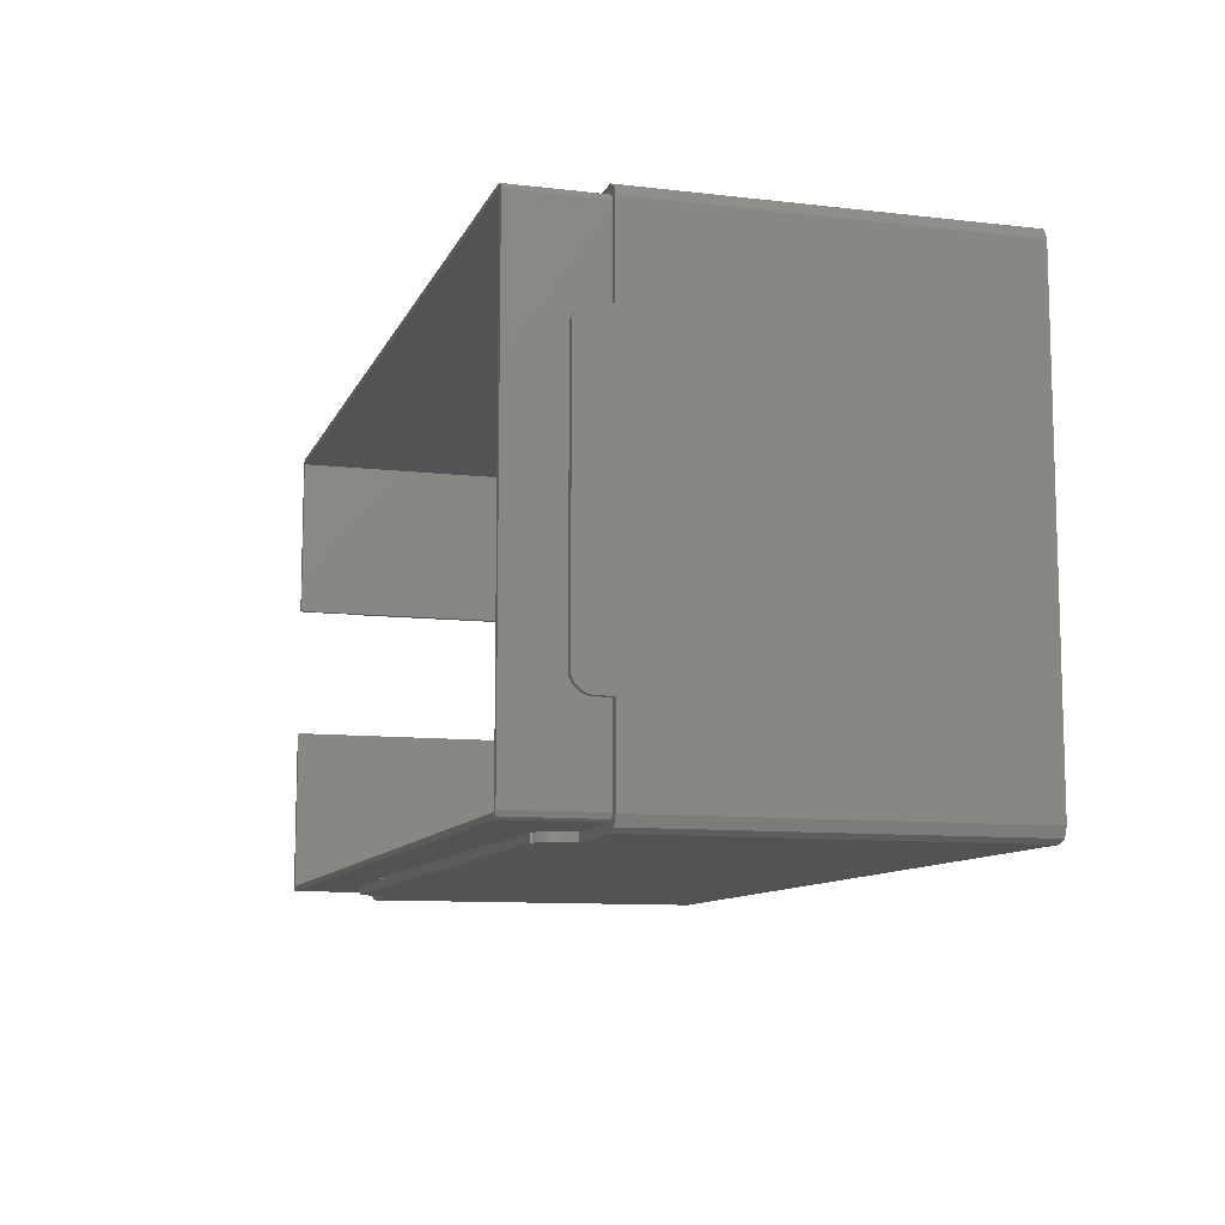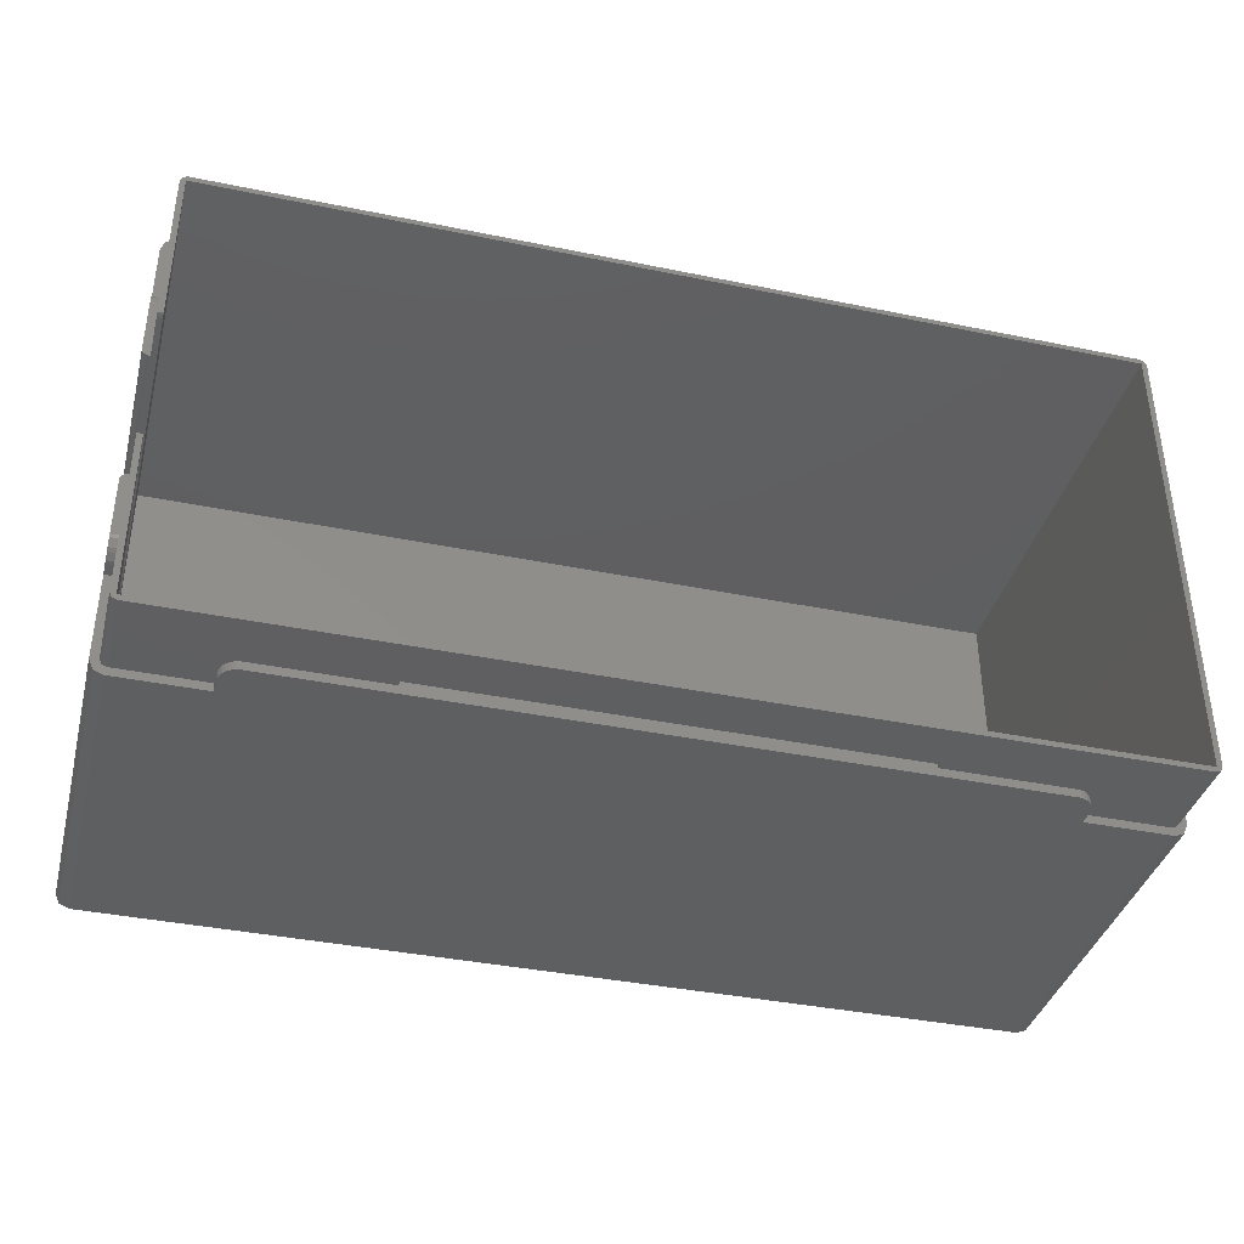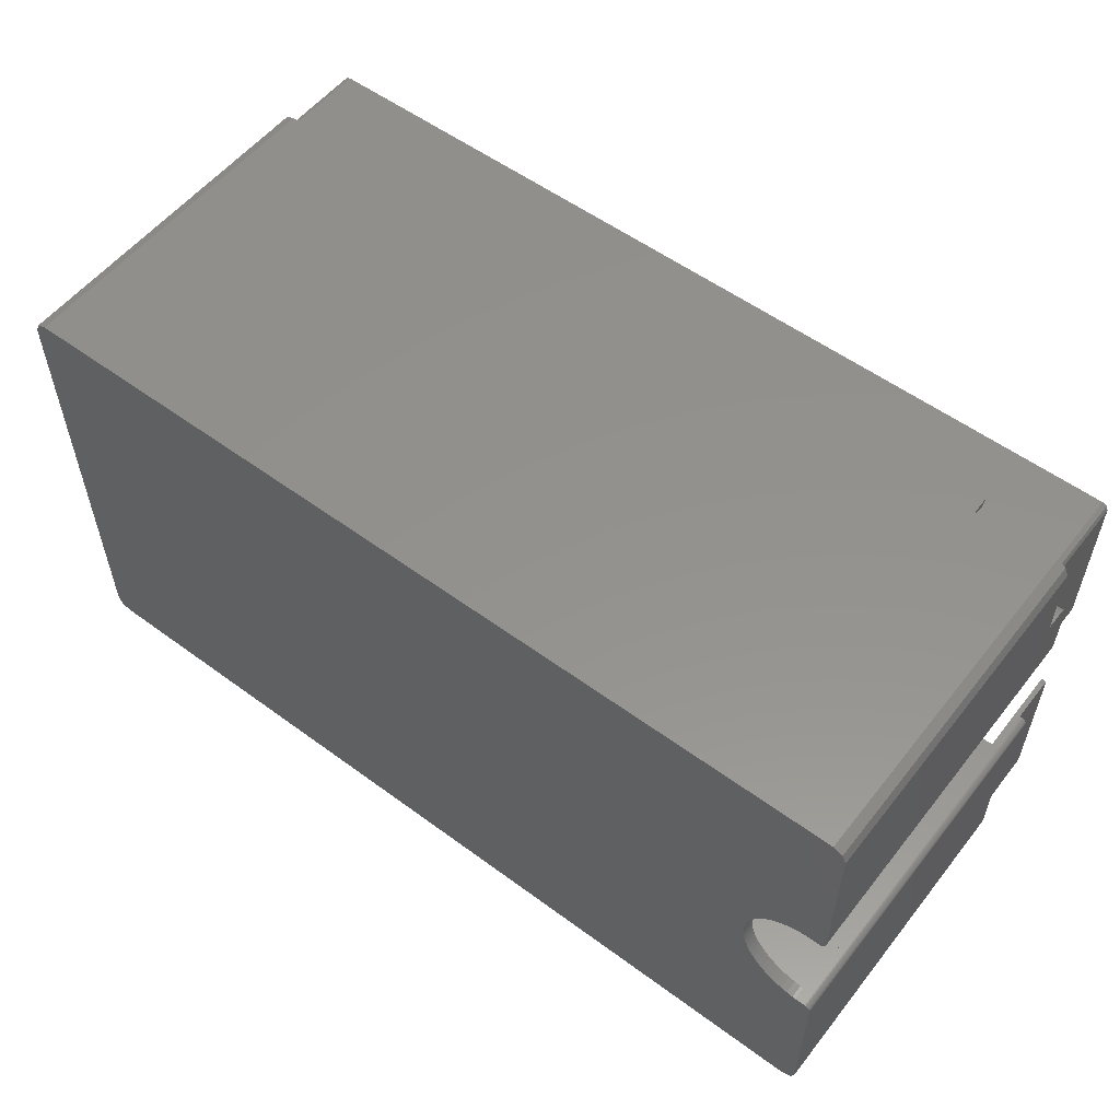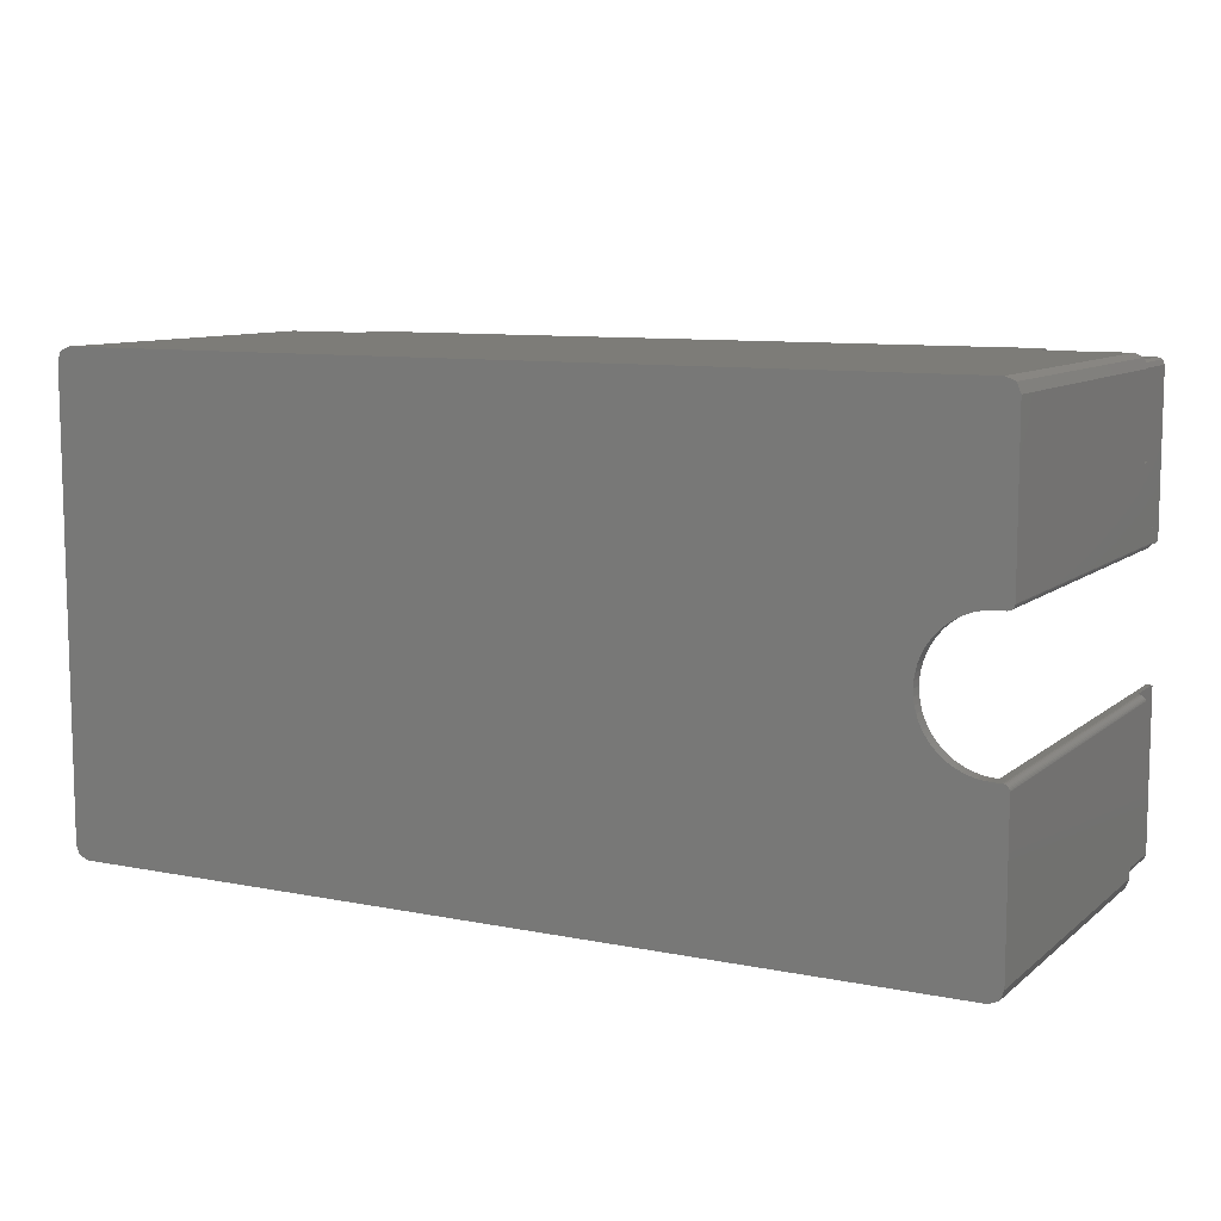
<metadata>
{"format":"stl","ext":"stl","renderer":"f3d","projection":"perspective","resolution":1024,"background":"white","views":[{"elev":-10.1,"azim":73.5,"up":"+Y"},{"elev":-38.3,"azim":-14.6,"up":"+Y"},{"elev":55.5,"azim":-142.3,"up":"+Y"},{"elev":9.4,"azim":-152.2,"up":"+Y"}]}
</metadata>
<code>
# stl→obj: 334 verts, 664 faces
v 102.5 2 58
v 35.5 2 58
v 102.5 1.2 58
v 121.2 0 58
v 121.2 1.2 58
v 35.5 1.2 58
v 16.88 0 58
v 16.88 1.2 58
v 35.5 71.8 58
v 102.5 71 58
v 102.5 71.8 58
v 35.5 71 58
v 0 47.4 58
v 1.2 46.5 58
v 1.2 56.22 58
v 0.99 46.5 58
v 0.7949 46.52 58
v 0.6073 46.58 58
v 0.4344 46.67 58
v 0.2829 46.79 58
v 0.1585 46.94 58
v 0.06612 47.12 58
v 0 56.22 58
v 0.009216 47.3 58
v 0 25.6 58
v 1.2 26.5 58
v 0.99 26.5 58
v 0.7949 26.48 58
v 0.6073 26.42 58
v 0.4344 26.33 58
v 0.2829 26.21 58
v 0.1585 26.06 58
v 0.06612 25.88 58
v 0.009216 25.7 58
v 1.2 16.88 58
v 0 16.88 58
v 16.88 73 58
v 121.2 72 58
v 121.2 73 58
v 16.88 72 58
v 137 56.22 58
v 138 16.88 58
v 138 56.22 58
v 137 16.88 58
v 1.493 1.493 53
v 1.2 2.2 65.8
v 1.2 2.2 53
v 1.493 1.493 65.8
v 135.8 71.8 65.8
v 102.5 71.8 58.8
v 2.2 71.8 65.8
v 135.8 71.8 53
v 35.5 71.8 58.8
v 2.2 71.8 53
v 2.2 1.2 65.8
v 2.2 1.2 53
v 136.5 1.493 65.8
v 136.8 2.2 53
v 136.8 2.2 65.8
v 136.5 1.493 53
v 136.8 70.8 53
v 136.8 70.8 65.8
v 136.5 71.51 53
v 136.5 71.51 65.8
v 135.8 1.2 53
v 135.8 1.2 65.8
v 35.5 1.2 58.8
v 16.45 1.2 57.87
v 15.93 1.2 57.59
v 15.48 1.2 57.22
v 15.11 1.2 56.77
v 14.83 1.2 56.25
v 14.66 1.2 55.69
v 14.6 1.2 55.1
v 14.6 1.2 53
v 102.5 1.2 58.8
v 121.6 1.2 57.87
v 122.2 1.2 57.59
v 122.6 1.2 57.22
v 123 1.2 56.77
v 123.3 1.2 56.25
v 123.4 1.2 55.69
v 123.5 1.2 55.1
v 123.5 1.2 53
v 1.2 14.6 53
v 1.2 14.6 55.1
v 1.2 26.5 64.99
v 1.2 26.37 65.8
v 1.2 26.44 65.58
v 1.2 16.45 57.87
v 1.2 15.93 57.59
v 1.2 14.66 55.69
v 1.2 14.83 56.25
v 1.2 15.11 56.77
v 1.2 15.48 57.22
v 1.2 58.5 55.1
v 1.2 70.8 53
v 1.2 58.5 53
v 1.2 58.44 55.69
v 1.2 58.27 56.25
v 1.2 70.8 65.8
v 1.2 57.99 56.77
v 1.2 57.62 57.22
v 1.2 57.17 57.59
v 1.2 56.65 57.87
v 1.2 46.63 65.8
v 1.2 46.5 64.99
v 1.2 46.56 65.58
v 1.493 71.51 65.8
v 1.493 71.51 53
v 0 14.6 53
v 0 2 53
v 0.5858 0.5858 53
v 14.6 0 53
v 2 0 53
v 14.6 73 53
v 14.6 72 53
v 2 73 53
v 0.5858 72.41 53
v 0 71 53
v 0 58.5 53
v 138 71 53
v 137.4 72.41 53
v 138 58.5 53
v 137 58.5 53
v 137 14.6 53
v 136 73 53
v 123.5 73 53
v 123.5 72 53
v 138 2 53
v 138 14.6 53
v 137.4 0.5858 53
v 136 0 53
v 123.5 0 53
v 123.5 0 55.1
v 123 0 56.77
v 123.3 0 56.25
v 122.6 0 57.22
v 2 0 0
v 136 0 0
v 15.93 0 57.59
v 16.45 0 57.87
v 14.6 0 55.1
v 15.48 0 57.22
v 15.11 0 56.77
v 122.2 0 57.59
v 14.83 0 56.25
v 121.6 0 57.87
v 14.66 0 55.69
v 123.4 0 55.69
v 123.5 72 55.1
v 123.5 73 55.1
v 123 72 56.77
v 123.3 73 56.25
v 123 73 56.77
v 123.3 72 56.25
v 122.6 72 57.22
v 122.6 73 57.22
v 15.93 72 57.59
v 16.45 72 57.87
v 14.6 72 55.1
v 15.48 72 57.22
v 15.11 72 56.77
v 122.2 72 57.59
v 14.83 72 56.25
v 121.6 72 57.87
v 14.66 72 55.69
v 123.4 72 55.69
v 123.4 73 55.69
v 14.66 73 55.69
v 14.6 73 55.1
v 15.48 73 57.22
v 15.11 73 56.77
v 14.83 73 56.25
v 15.93 73 57.59
v 16.45 73 57.87
v 122.2 73 57.59
v 121.6 73 57.87
v 0 58.44 55.69
v 0 58.5 55.1
v 0 14.83 56.25
v 0 15.11 56.77
v 0 14.66 55.69
v 0 14.6 55.1
v 0 16.45 57.87
v 0 15.48 57.22
v 0 15.93 57.59
v 0 57.99 56.77
v 0 58.27 56.25
v 0 25.6 0
v 0 2 0
v 0 71 0
v 0 57.62 57.22
v 0 47.4 0
v 0 57.17 57.59
v 0 56.65 57.87
v 138 58.44 55.69
v 137 58.27 56.25
v 138 58.27 56.25
v 137 58.44 55.69
v 138 58.5 55.1
v 137 58.5 55.1
v 137 14.83 56.25
v 138 15.11 56.77
v 137 15.11 56.77
v 138 14.83 56.25
v 137 14.66 55.69
v 138 14.66 55.69
v 138 14.6 55.1
v 137 14.6 55.1
v 138 16.45 57.87
v 137 16.45 57.87
v 138 15.48 57.22
v 137 15.48 57.22
v 137 15.93 57.59
v 138 15.93 57.59
v 137 57.99 56.77
v 138 57.99 56.77
v 137 57.62 57.22
v 137 57.17 57.59
v 137 56.65 57.87
v 138 56.65 57.87
v 138 57.62 57.22
v 138 57.17 57.59
v 2.5 26.5 0
v 2.5 26.52 2
v 2.5 26.52 0
v 2.5 26.5 2
v 2.5 46.48 0
v 2.5 46.5 2
v 2.5 46.5 0
v 2.5 46.48 2
v 2 46.56 65.58
v 2 46.5 64.99
v 2 46.63 65.8
v 2 26.5 64.99
v 2 26.44 65.58
v 2 26.37 65.8
v 2 26.5 2
v 0.99 26.5 0
v 2 46.5 2
v 0.99 46.5 0
v 0.06612 47.12 0
v 0.009216 47.3 0
v 0.6073 46.58 0
v 0.7949 46.52 0
v 0.2829 46.79 0
v 0.1585 46.94 0
v 0.4344 46.67 0
v 0.4344 26.33 0
v 0.2829 26.21 0
v 0.7949 26.48 0
v 0.6073 26.42 0
v 0.06612 25.88 0
v 0.1585 26.06 0
v 0.009216 25.7 0
v 9.73 30.16 0
v 10.31 30.94 2
v 10.31 30.94 0
v 9.73 30.16 2
v 2.98 26.55 0
v 2.98 26.55 2
v 6.714 45.32 0
v 7.556 44.81 2
v 6.714 45.32 2
v 7.556 44.81 0
v 4.903 26.93 0
v 3.951 26.69 2
v 4.903 26.93 2
v 3.951 26.69 0
v 11.57 33.6 0
v 11.81 34.55 2
v 11.81 34.55 0
v 11.57 33.6 2
v 2.98 46.45 2
v 2.98 46.45 0
v 10.82 31.79 2
v 10.82 31.79 0
v 5.827 27.26 0
v 5.827 27.26 2
v 10.31 42.06 0
v 9.73 42.84 2
v 9.73 42.84 0
v 10.31 42.06 2
v 8.344 44.23 2
v 8.344 44.23 0
v 6.714 27.68 0
v 6.714 27.68 2
v 5.827 45.74 0
v 5.827 45.74 2
v 11.24 32.67 0
v 11.24 32.67 2
v 9.071 29.43 0
v 8.344 28.77 2
v 9.071 29.43 2
v 8.344 28.77 0
v 11.95 35.52 2
v 11.95 35.52 0
v 9.071 43.57 2
v 9.071 43.57 0
v 10.82 41.21 0
v 10.82 41.21 2
v 3.951 46.31 0
v 4.903 46.07 2
v 3.951 46.31 2
v 4.903 46.07 0
v 7.556 28.19 0
v 7.556 28.19 2
v 12 36.5 0
v 11.95 37.48 2
v 11.95 37.48 0
v 12 36.5 2
v 11.24 40.33 0
v 11.24 40.33 2
v 11.57 39.4 0
v 11.57 39.4 2
v 11.81 38.45 0
v 11.81 38.45 2
v 136 2 2
v 136 71 65.8
v 136 71 2
v 136 2 65.8
v 2 71 2
v 2 2 2
v 2 2 65.8
v 2 71 65.8
v 0.5858 0.5858 0
v 136 73 0
v 2 73 0
v 138 2 0
v 137.4 0.5858 0
v 138 71 0
v 137.4 72.41 0
v 0.5858 72.41 0
f 1 2 3
f 3 4 5
f 6 3 2
f 3 6 4
f 7 6 8
f 6 7 4
f 9 10 11
f 10 9 12
f 13 14 15
f 14 13 16
f 16 13 17
f 17 13 18
f 18 13 19
f 19 13 20
f 20 13 21
f 21 13 22
f 13 15 23
f 22 13 24
f 25 26 27
f 25 27 28
f 25 28 29
f 25 29 30
f 25 30 31
f 25 31 32
f 25 32 33
f 25 33 34
f 26 25 35
f 35 25 36
f 37 38 39
f 38 37 40
f 41 42 43
f 42 41 44
f 45 46 47
f 46 45 48
f 49 50 51
f 52 50 49
f 11 52 9
f 50 52 11
f 53 51 50
f 54 53 9
f 53 54 51
f 54 9 52
f 45 55 48
f 55 45 56
f 57 58 59
f 58 57 60
f 59 61 62
f 61 59 58
f 63 49 64
f 49 63 52
f 65 57 66
f 57 65 60
f 55 67 66
f 55 8 67
f 55 68 8
f 55 69 68
f 55 70 69
f 55 71 70
f 55 72 71
f 56 72 55
f 72 56 73
f 73 56 74
f 74 56 75
f 76 66 67
f 5 76 3
f 76 5 66
f 77 66 5
f 78 66 77
f 79 66 78
f 80 66 79
f 81 66 80
f 65 81 82
f 65 82 83
f 65 83 84
f 81 65 66
f 67 8 6
f 85 47 86
f 35 87 26
f 88 87 35
f 87 88 89
f 46 35 90
f 46 90 91
f 47 92 86
f 47 93 92
f 46 93 47
f 93 46 94
f 94 46 95
f 95 46 91
f 35 46 88
f 96 97 98
f 99 97 96
f 100 97 99
f 97 100 101
f 102 101 100
f 103 101 102
f 104 101 103
f 105 101 104
f 15 101 105
f 15 106 101
f 107 106 15
f 107 15 14
f 106 107 108
f 97 109 110
f 109 97 101
f 54 109 51
f 109 54 110
f 62 63 64
f 63 62 61
f 76 1 3
f 2 67 6
f 67 1 76
f 1 67 2
f 9 53 12
f 12 50 10
f 50 12 53
f 50 11 10
f 111 47 85
f 47 111 112
f 47 112 113
f 56 114 75
f 56 115 114
f 45 115 56
f 113 45 47
f 45 113 115
f 116 54 117
f 118 54 116
f 118 110 54
f 119 110 118
f 120 110 119
f 110 120 97
f 121 97 120
f 97 121 98
f 63 122 123
f 122 61 124
f 125 61 126
f 124 61 125
f 122 63 61
f 127 63 123
f 127 52 63
f 128 52 127
f 129 52 128
f 117 52 129
f 52 117 54
f 58 130 131
f 58 131 126
f 58 126 61
f 60 130 58
f 130 60 132
f 60 133 132
f 65 133 60
f 134 65 84
f 65 134 133
f 135 84 83
f 84 135 134
f 136 81 80
f 81 136 137
f 138 80 79
f 80 138 136
f 139 114 115
f 114 139 134
f 140 134 139
f 134 140 133
f 141 7 142
f 7 114 4
f 7 141 143
f 134 4 114
f 143 141 144
f 135 4 134
f 143 144 145
f 146 4 135
f 143 145 147
f 4 146 148
f 143 147 149
f 146 135 138
f 7 143 114
f 138 135 136
f 136 135 137
f 137 135 150
f 137 82 81
f 82 137 150
f 143 73 74
f 73 143 149
f 150 83 82
f 83 150 135
f 70 141 69
f 141 70 144
f 145 70 71
f 70 145 144
f 147 71 72
f 71 147 145
f 69 142 68
f 142 69 141
f 78 138 79
f 138 78 146
f 5 148 77
f 148 5 4
f 149 72 73
f 72 149 147
f 77 146 78
f 146 77 148
f 68 7 8
f 7 68 142
f 114 74 75
f 74 114 143
f 151 128 152
f 128 151 129
f 153 154 155
f 154 153 156
f 157 155 158
f 155 157 153
f 159 40 160
f 40 117 38
f 40 159 161
f 129 38 117
f 161 159 162
f 151 38 129
f 161 162 163
f 164 38 151
f 161 163 165
f 38 164 166
f 161 165 167
f 164 151 157
f 40 161 117
f 157 151 153
f 153 151 156
f 156 151 168
f 156 169 154
f 169 156 168
f 161 170 171
f 170 161 167
f 168 152 169
f 152 168 151
f 117 171 116
f 171 117 161
f 163 172 173
f 172 163 162
f 165 173 174
f 173 165 163
f 175 160 176
f 160 175 159
f 177 157 158
f 157 177 164
f 39 166 178
f 166 39 38
f 167 174 170
f 174 167 165
f 178 164 177
f 164 178 166
f 176 40 37
f 40 176 160
f 172 159 175
f 159 172 162
f 96 179 99
f 179 96 180
f 181 94 182
f 94 181 93
f 183 93 181
f 93 183 92
f 111 86 184
f 86 111 85
f 184 92 183
f 92 184 86
f 36 90 35
f 90 36 185
f 182 95 186
f 95 182 94
f 187 95 91
f 95 187 186
f 100 188 102
f 188 100 189
f 111 25 190
f 25 111 36
f 184 36 111
f 187 36 184
f 36 187 185
f 187 184 186
f 186 184 182
f 182 184 181
f 191 111 190
f 111 191 112
f 181 184 183
f 192 121 120
f 23 180 121
f 180 23 179
f 179 23 189
f 189 23 188
f 188 23 193
f 194 121 192
f 13 121 194
f 23 121 13
f 193 23 195
f 195 23 196
f 196 15 105
f 15 196 23
f 185 91 90
f 91 185 187
f 102 193 103
f 193 102 188
f 195 105 104
f 105 195 196
f 98 180 96
f 180 98 121
f 193 104 103
f 104 193 195
f 99 189 100
f 189 99 179
f 197 198 199
f 198 197 200
f 201 200 197
f 200 201 202
f 203 204 205
f 204 203 206
f 207 206 203
f 206 207 208
f 126 209 210
f 209 126 131
f 210 208 207
f 208 210 209
f 44 211 42
f 211 44 212
f 205 213 214
f 213 205 204
f 215 213 216
f 213 215 214
f 199 217 218
f 217 199 198
f 41 202 125
f 202 41 200
f 200 41 198
f 198 41 217
f 217 41 219
f 219 41 220
f 220 41 221
f 125 44 41
f 126 44 125
f 210 44 126
f 215 44 210
f 44 215 212
f 215 210 214
f 214 210 205
f 205 210 203
f 203 210 207
f 221 43 222
f 43 221 41
f 212 216 211
f 216 212 215
f 218 219 223
f 219 218 217
f 220 222 224
f 222 220 221
f 124 202 201
f 202 124 125
f 219 224 223
f 224 219 220
f 225 226 227
f 226 225 228
f 229 230 231
f 230 229 232
f 107 233 108
f 233 107 234
f 108 235 106
f 235 108 233
f 236 89 237
f 89 236 87
f 237 88 238
f 88 237 89
f 228 225 239
f 236 26 87
f 239 26 236
f 239 27 26
f 239 240 27
f 240 239 225
f 16 241 14
f 242 241 16
f 231 241 242
f 241 231 230
f 14 234 107
f 234 14 241
f 243 24 244
f 24 243 22
f 244 13 194
f 13 244 24
f 245 17 18
f 17 245 246
f 247 21 248
f 21 247 20
f 249 18 19
f 18 249 245
f 246 16 17
f 16 246 242
f 247 19 20
f 19 247 249
f 248 22 243
f 22 248 21
f 250 31 30
f 31 250 251
f 252 29 28
f 29 252 253
f 254 32 255
f 32 254 33
f 255 31 251
f 31 255 32
f 190 34 256
f 34 190 25
f 253 30 29
f 30 253 250
f 256 33 254
f 33 256 34
f 240 28 27
f 28 240 252
f 257 258 259
f 258 257 260
f 261 226 262
f 226 261 227
f 263 264 265
f 264 263 266
f 267 268 269
f 268 267 270
f 271 272 273
f 272 271 274
f 229 275 232
f 275 229 276
f 270 262 268
f 262 270 261
f 259 277 278
f 277 259 258
f 279 269 280
f 269 279 267
f 281 282 283
f 282 281 284
f 266 285 264
f 285 266 286
f 287 280 288
f 280 287 279
f 289 265 290
f 265 289 263
f 291 274 271
f 274 291 292
f 278 292 291
f 292 278 277
f 293 294 295
f 294 293 296
f 273 297 298
f 297 273 272
f 283 299 300
f 299 283 282
f 301 284 281
f 284 301 302
f 303 304 305
f 304 303 306
f 307 288 308
f 288 307 287
f 293 260 257
f 260 293 295
f 309 310 311
f 310 309 312
f 276 305 275
f 305 276 303
f 313 302 301
f 302 313 314
f 298 312 309
f 312 298 297
f 315 314 313
f 314 315 316
f 317 316 315
f 316 317 318
f 311 318 317
f 318 311 310
f 296 308 294
f 308 296 307
f 286 299 285
f 299 286 300
f 306 290 304
f 290 306 289
f 319 320 321
f 320 319 322
f 321 312 319
f 321 310 312
f 321 318 310
f 321 316 318
f 321 314 316
f 321 302 314
f 323 302 321
f 302 323 284
f 284 323 282
f 282 323 299
f 299 323 285
f 285 323 264
f 264 323 265
f 265 323 290
f 290 323 304
f 304 323 305
f 305 323 275
f 275 323 230
f 230 323 241
f 297 319 312
f 272 319 297
f 274 319 272
f 292 319 274
f 277 319 292
f 324 277 258
f 324 258 260
f 324 260 295
f 324 295 294
f 324 294 308
f 324 308 288
f 324 288 280
f 324 280 269
f 324 269 268
f 324 268 262
f 228 262 226
f 324 262 228
f 324 228 239
f 277 324 319
f 275 230 232
f 238 236 237
f 236 238 325
f 236 325 324
f 236 324 239
f 234 326 235
f 234 235 233
f 326 234 323
f 323 234 241
f 323 320 326
f 320 323 321
f 319 325 322
f 325 319 324
f 327 112 191
f 112 327 113
f 328 128 127
f 128 328 116
f 329 116 328
f 116 329 118
f 177 39 178
f 39 128 37
f 39 177 152
f 116 37 128
f 152 177 158
f 171 37 116
f 152 158 155
f 175 37 171
f 152 155 154
f 37 175 176
f 152 154 169
f 175 171 172
f 39 152 128
f 172 171 173
f 173 171 174
f 174 171 170
f 46 325 238
f 46 238 88
f 325 46 48
f 320 62 64
f 62 320 59
f 322 59 320
f 49 320 64
f 51 320 49
f 51 326 320
f 109 326 51
f 101 326 109
f 326 101 235
f 235 101 106
f 59 322 57
f 322 66 57
f 322 55 66
f 325 55 322
f 55 325 48
f 327 115 113
f 115 327 139
f 132 330 130
f 330 132 331
f 43 201 197
f 124 332 122
f 43 197 199
f 43 199 218
f 43 218 223
f 43 223 224
f 201 43 124
f 43 224 222
f 131 124 43
f 131 43 42
f 216 42 211
f 42 216 209
f 209 216 213
f 209 213 204
f 209 204 206
f 209 206 208
f 42 209 131
f 124 131 332
f 330 131 130
f 131 330 332
f 333 127 123
f 127 333 328
f 140 132 133
f 132 140 331
f 192 119 334
f 119 192 120
f 329 119 118
f 119 329 334
f 140 330 331
f 330 140 332
f 328 332 140
f 332 328 333
f 140 309 328
f 140 298 309
f 140 273 298
f 140 271 273
f 140 291 271
f 140 278 291
f 139 278 140
f 278 139 259
f 259 139 257
f 257 139 293
f 293 139 296
f 296 139 307
f 307 139 287
f 287 139 279
f 191 279 139
f 279 191 267
f 267 191 270
f 270 191 261
f 190 261 191
f 261 190 225
f 240 190 252
f 191 139 327
f 225 190 240
f 252 190 253
f 253 190 250
f 251 190 255
f 255 190 254
f 250 190 251
f 254 190 256
f 311 328 309
f 317 328 311
f 315 328 317
f 313 328 315
f 301 328 313
f 329 301 281
f 329 281 283
f 329 283 300
f 329 300 286
f 329 286 266
f 329 266 263
f 329 263 289
f 192 289 306
f 192 306 303
f 192 303 276
f 231 276 229
f 194 276 231
f 301 329 328
f 194 231 242
f 194 242 246
f 194 246 245
f 276 194 192
f 194 245 249
f 194 249 247
f 194 247 248
f 194 248 243
f 194 243 244
f 289 192 329
f 329 192 334
f 261 225 227
f 122 333 123
f 333 122 332

</code>
